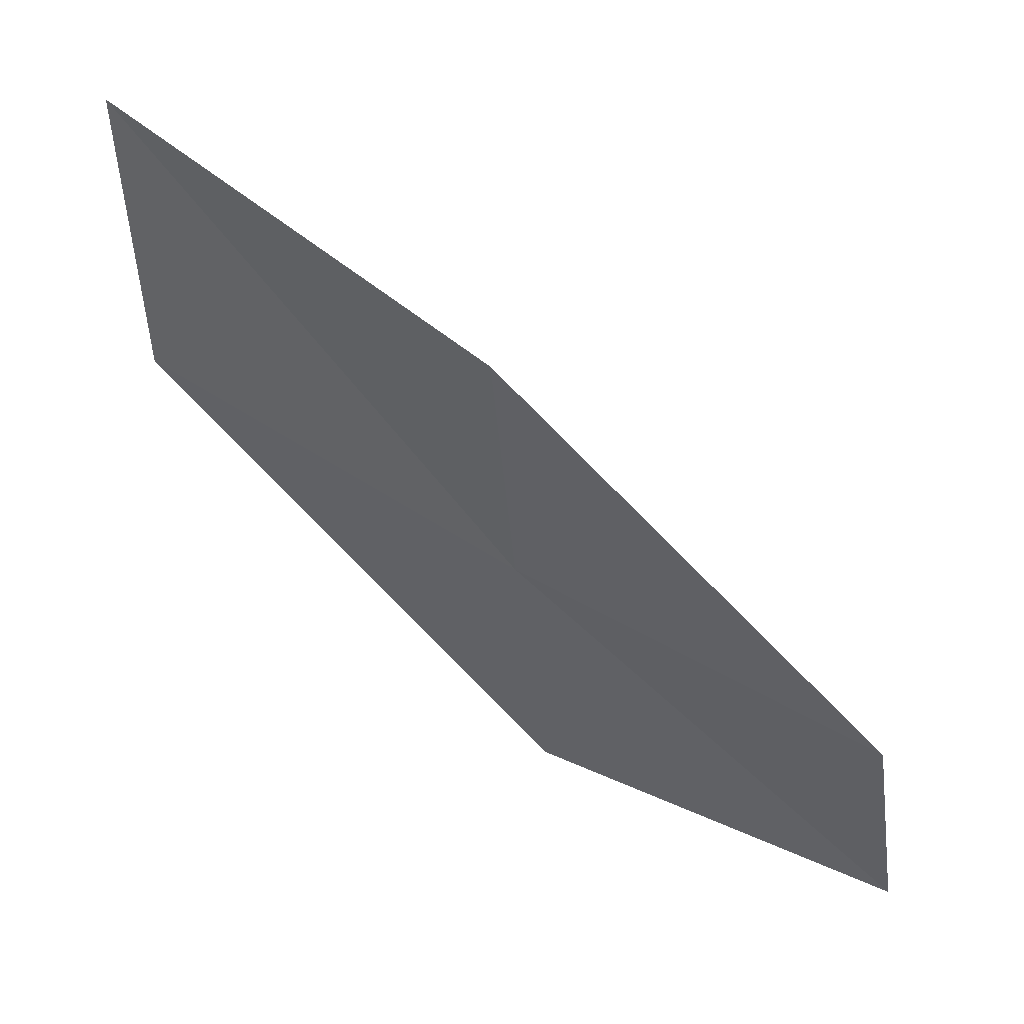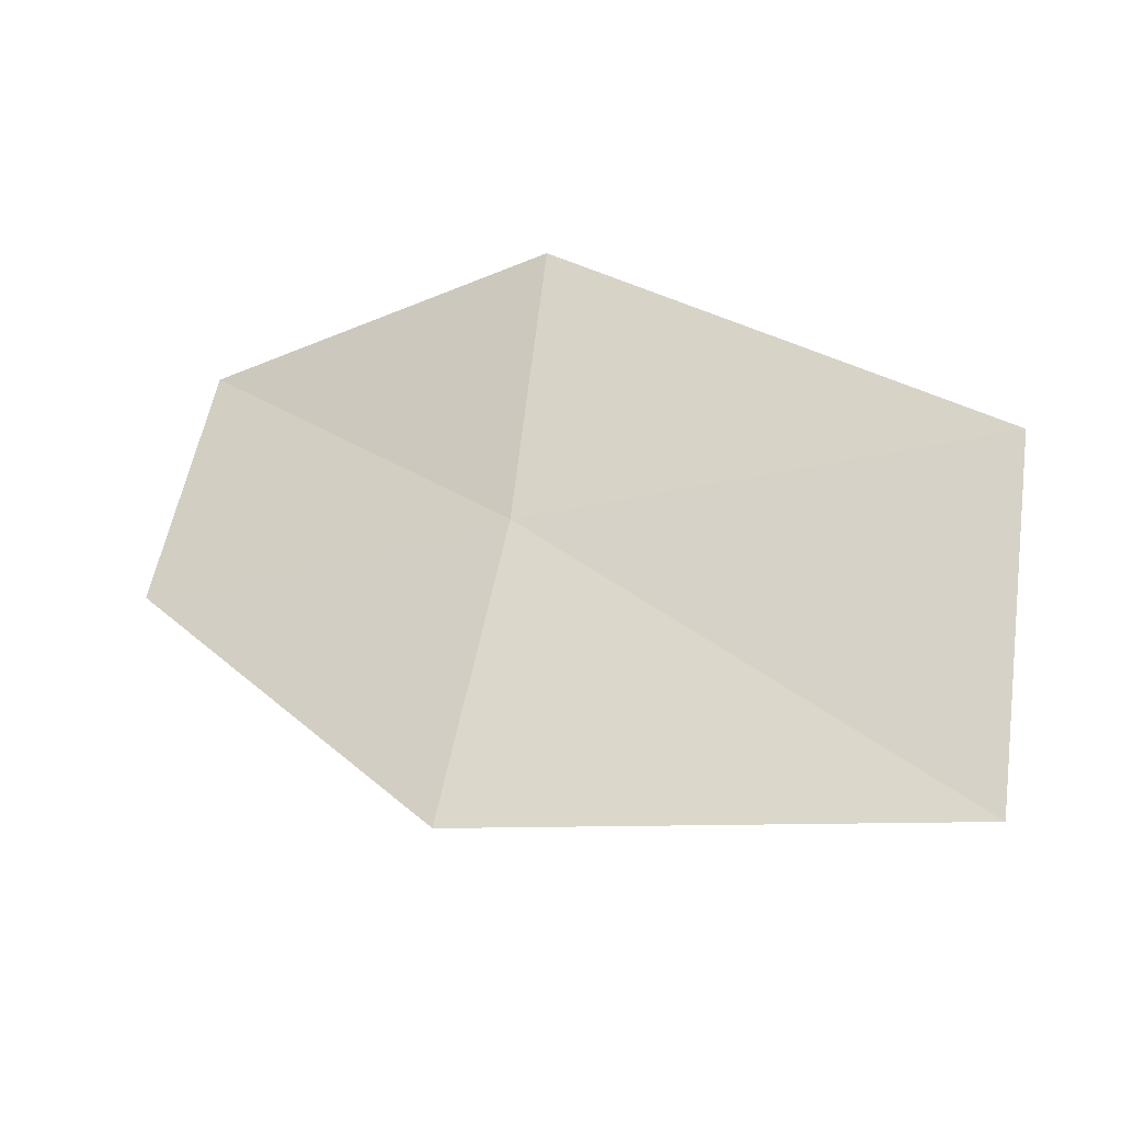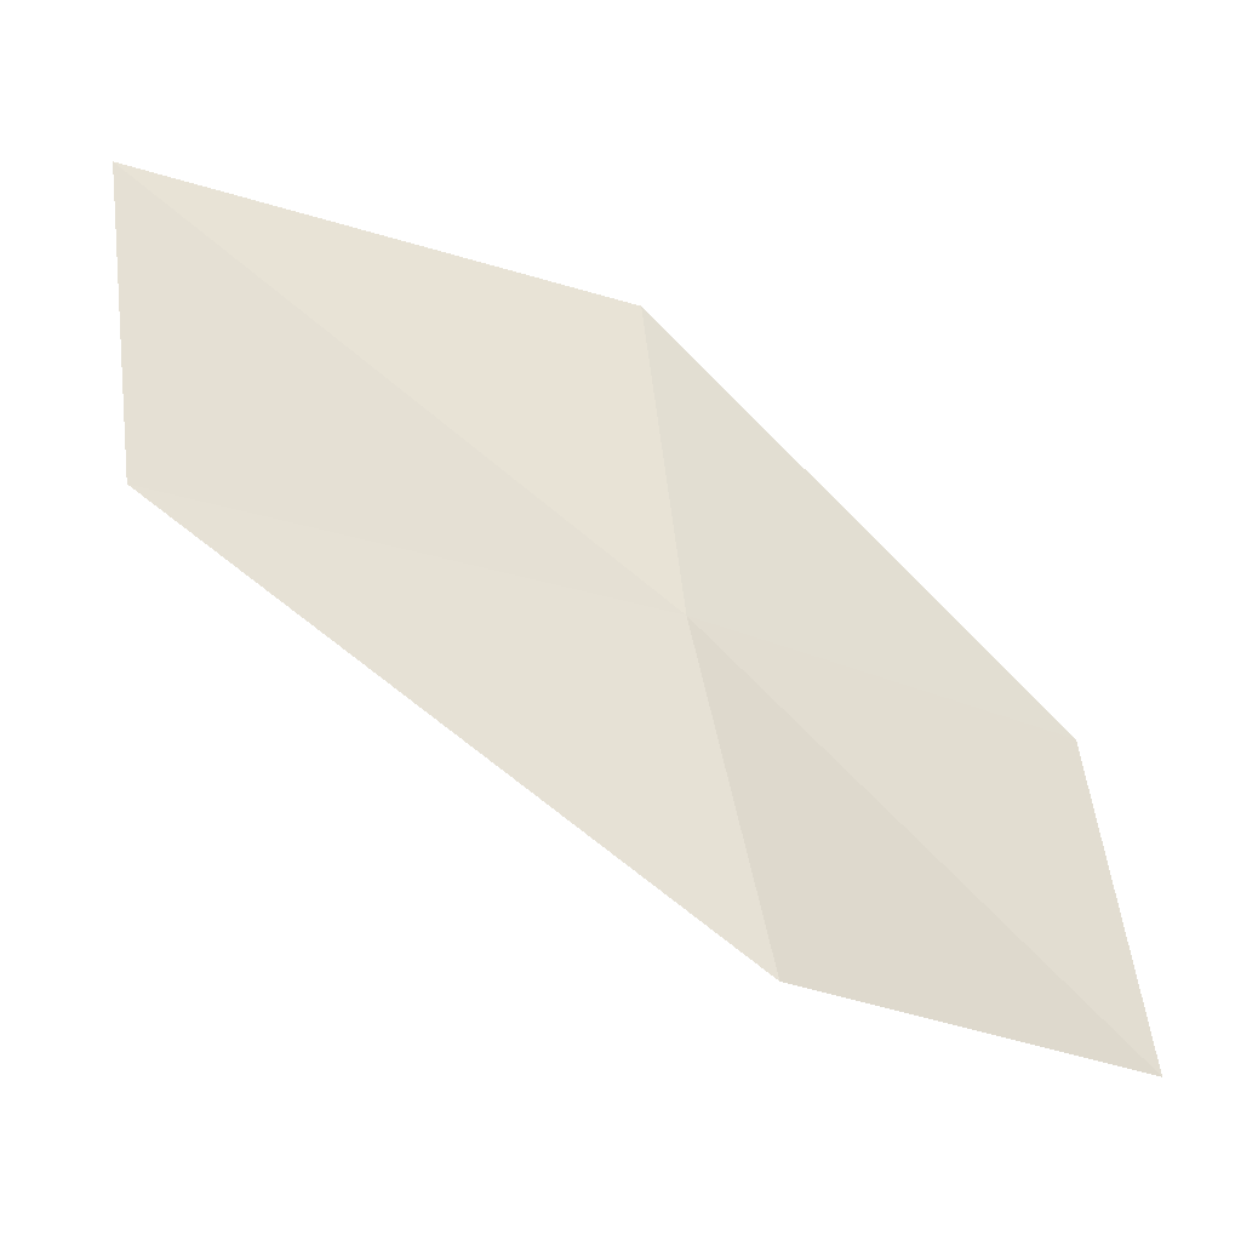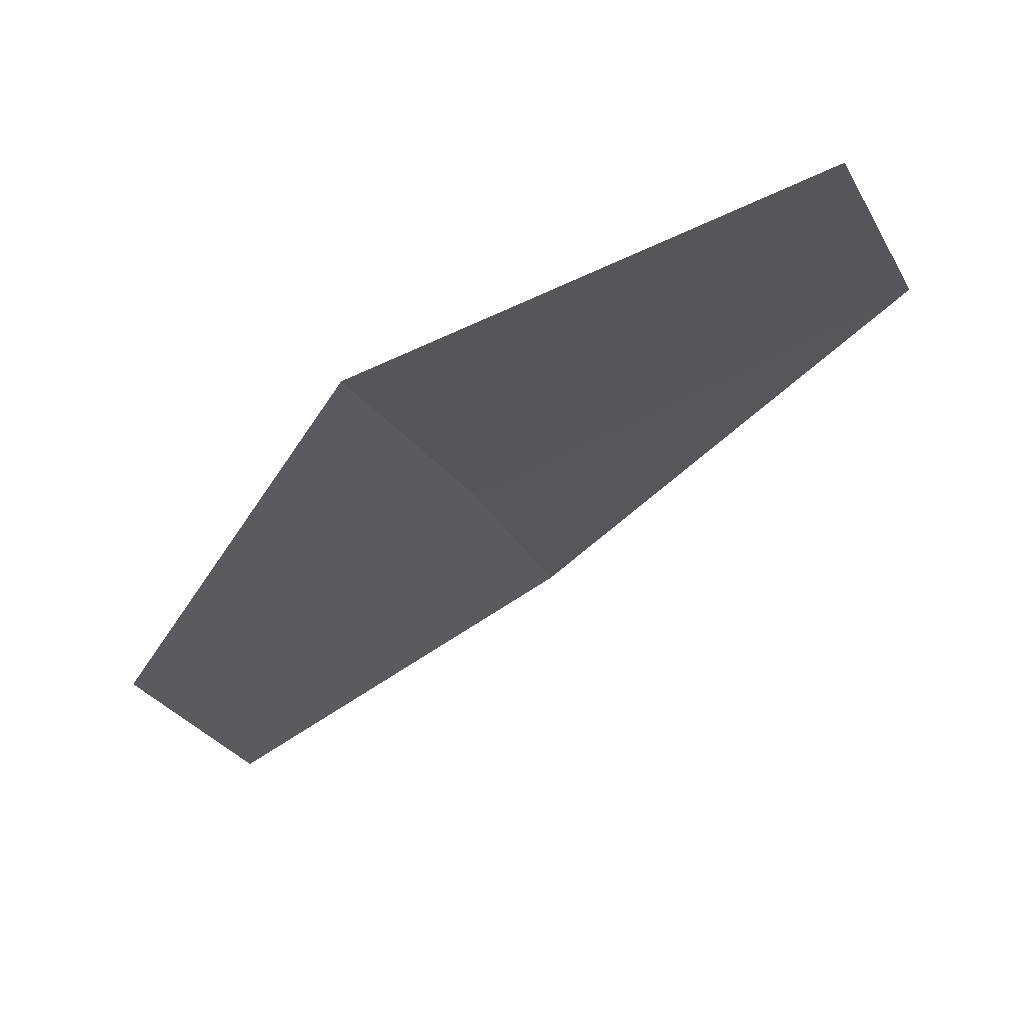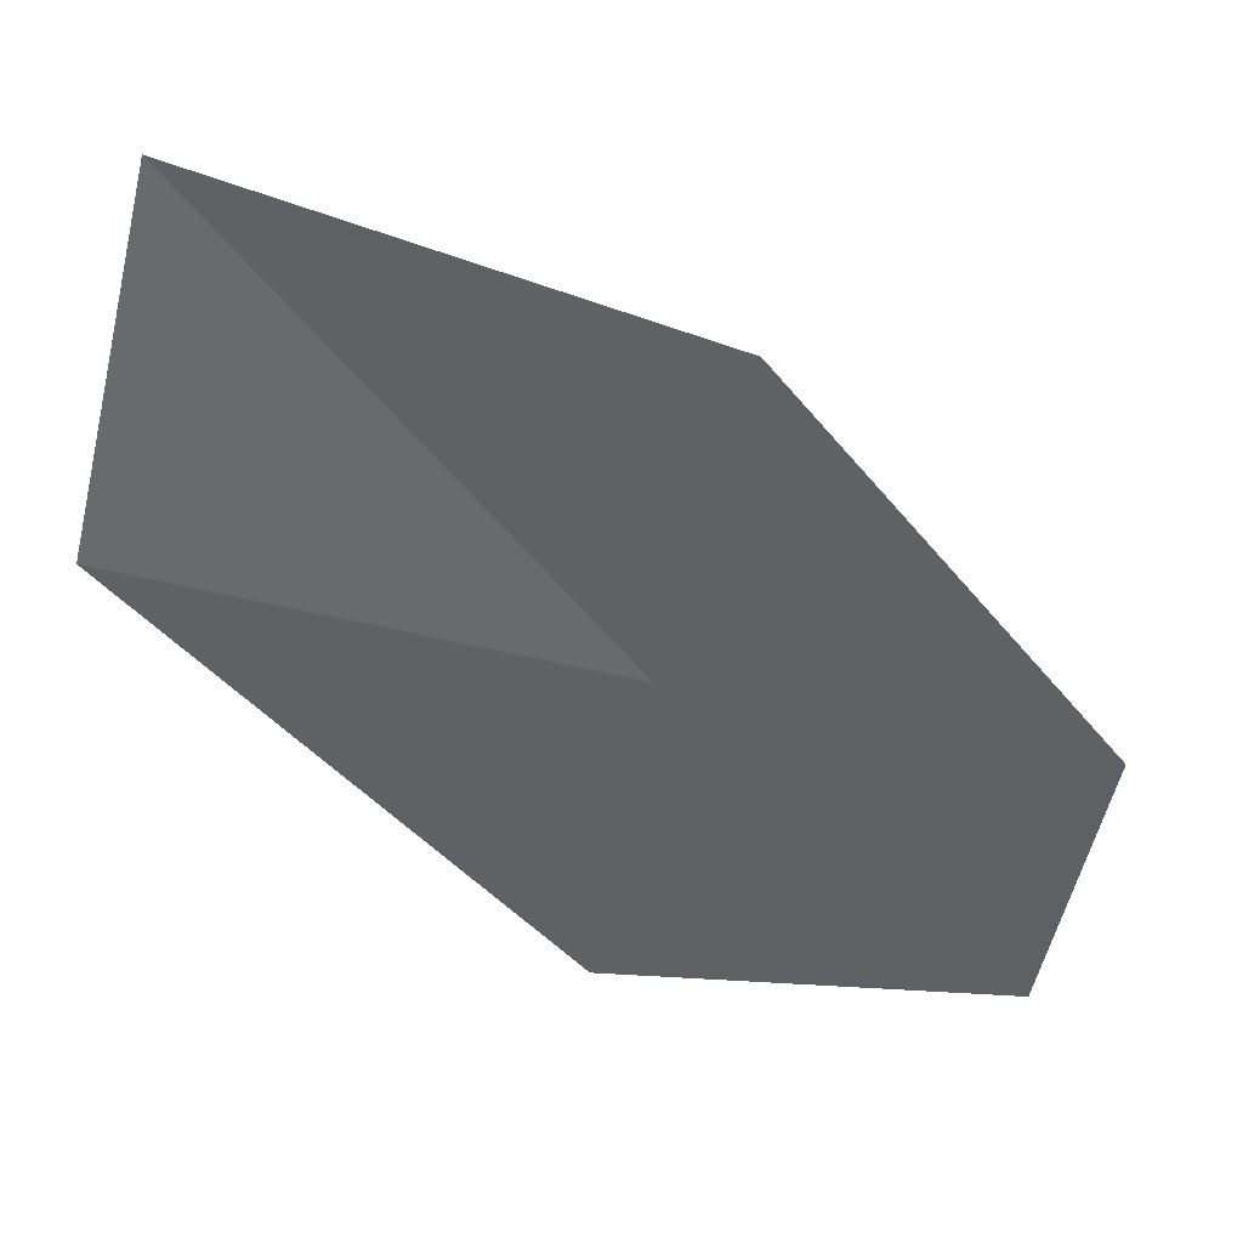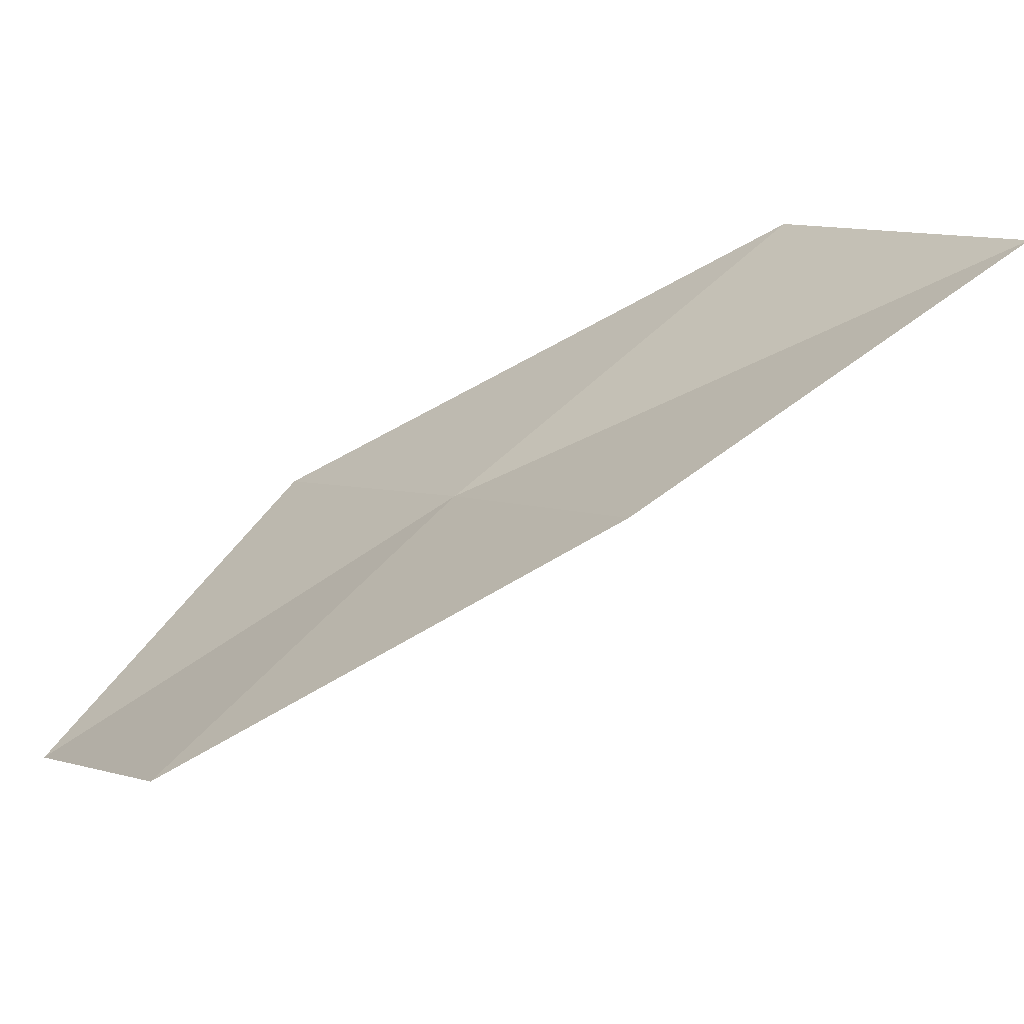
<metadata>
{"format":"obj","ext":"obj","renderer":"f3d","projection":"perspective","resolution":1024,"background":"white","views":[{"elev":29.3,"azim":59.6,"up":"+Y"},{"elev":66.4,"azim":167.2,"up":"+Z"},{"elev":35.0,"azim":-29.3,"up":"+Z"},{"elev":1.1,"azim":176.3,"up":"+Z"},{"elev":17.3,"azim":24.2,"up":"+Y"},{"elev":23.2,"azim":128.4,"up":"+Z"}]}
</metadata>
<code>
v -9.559 2.388 7.596
v -9.168 3.3 7.903
v -10.42 3.746 8.435
v -10.82 2.699 8.195
v -8.518 2.131 7.001
v -9.874 1.431 7.296
v -8.843 1.284 6.648
f 1 3 2
f 1 4 3
f 1 2 5
f 1 6 4
f 1 5 7
f 1 7 6

</code>
